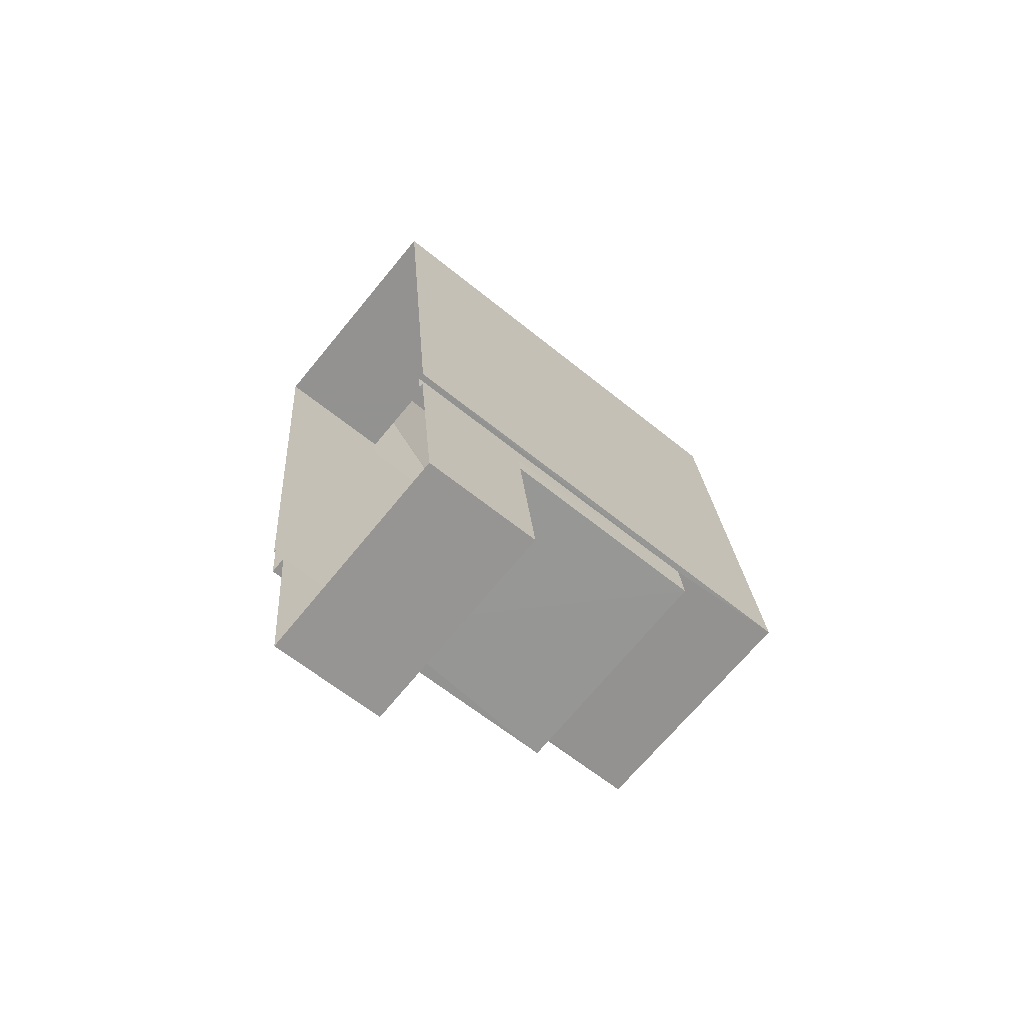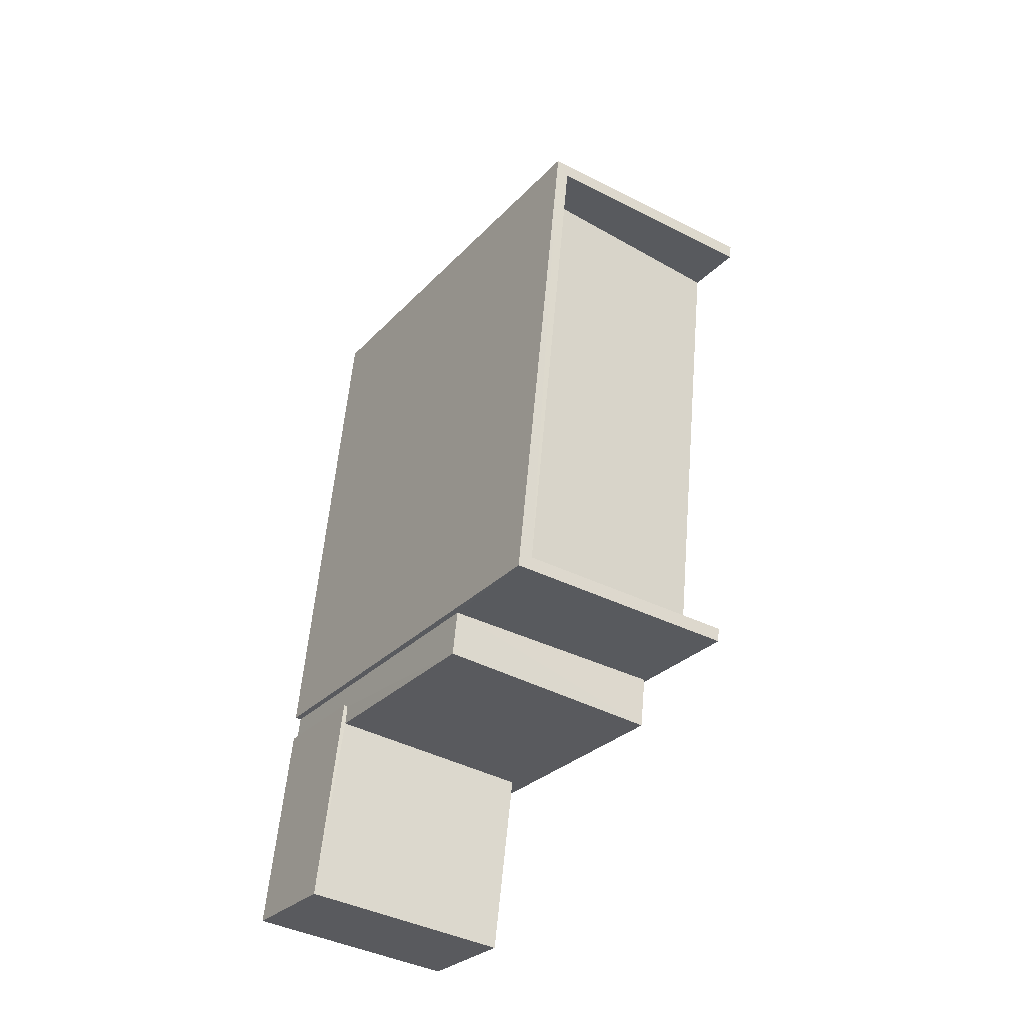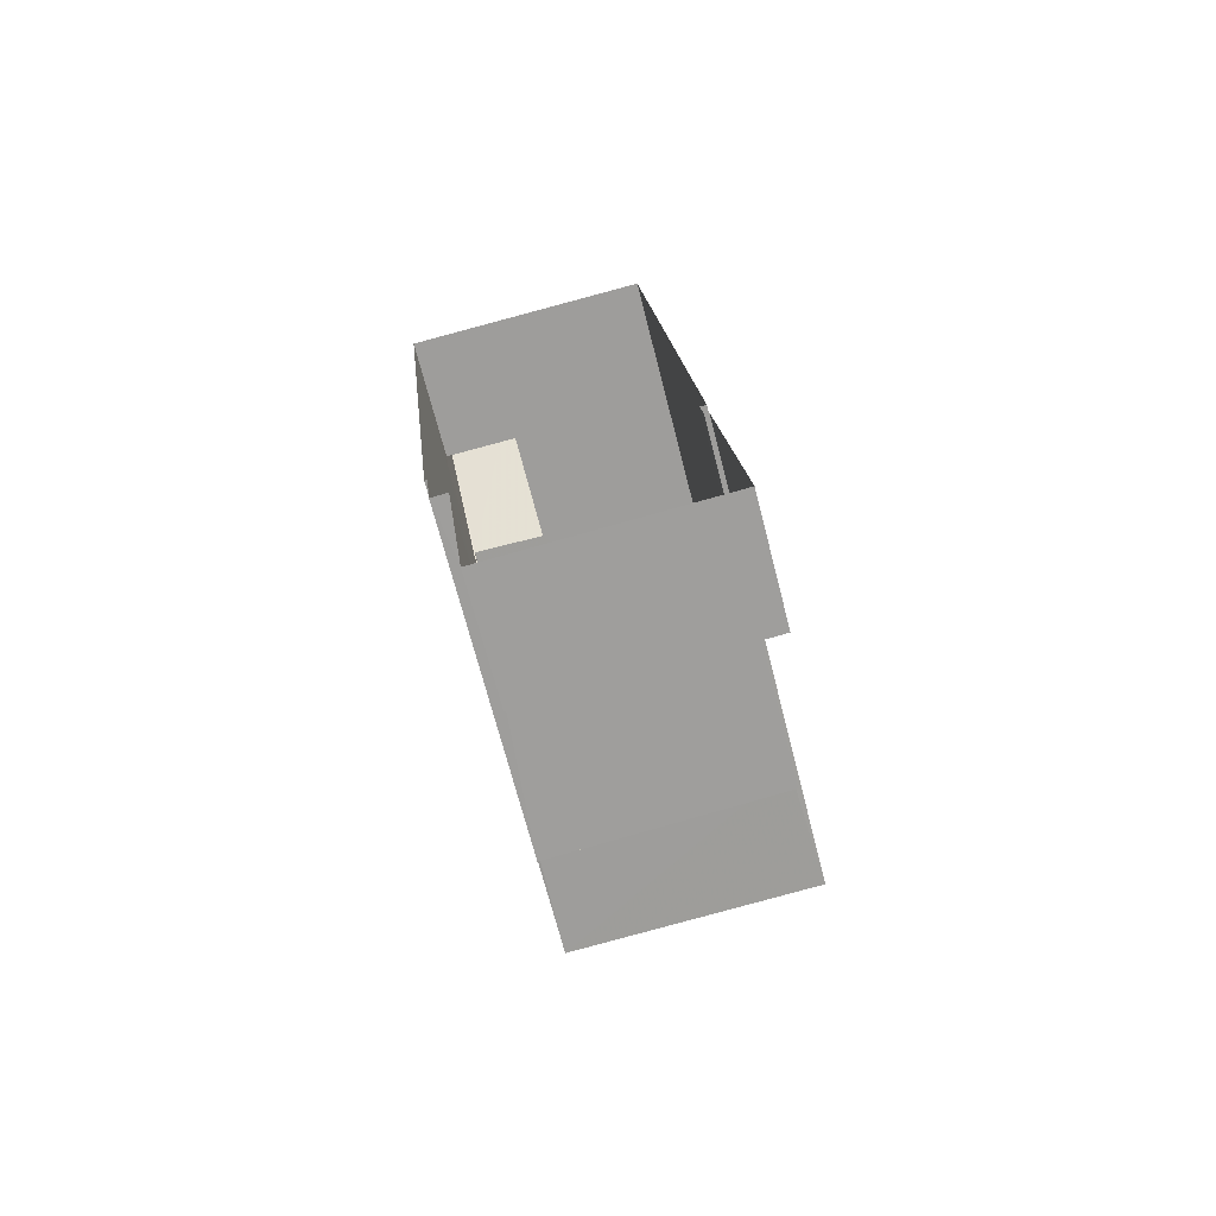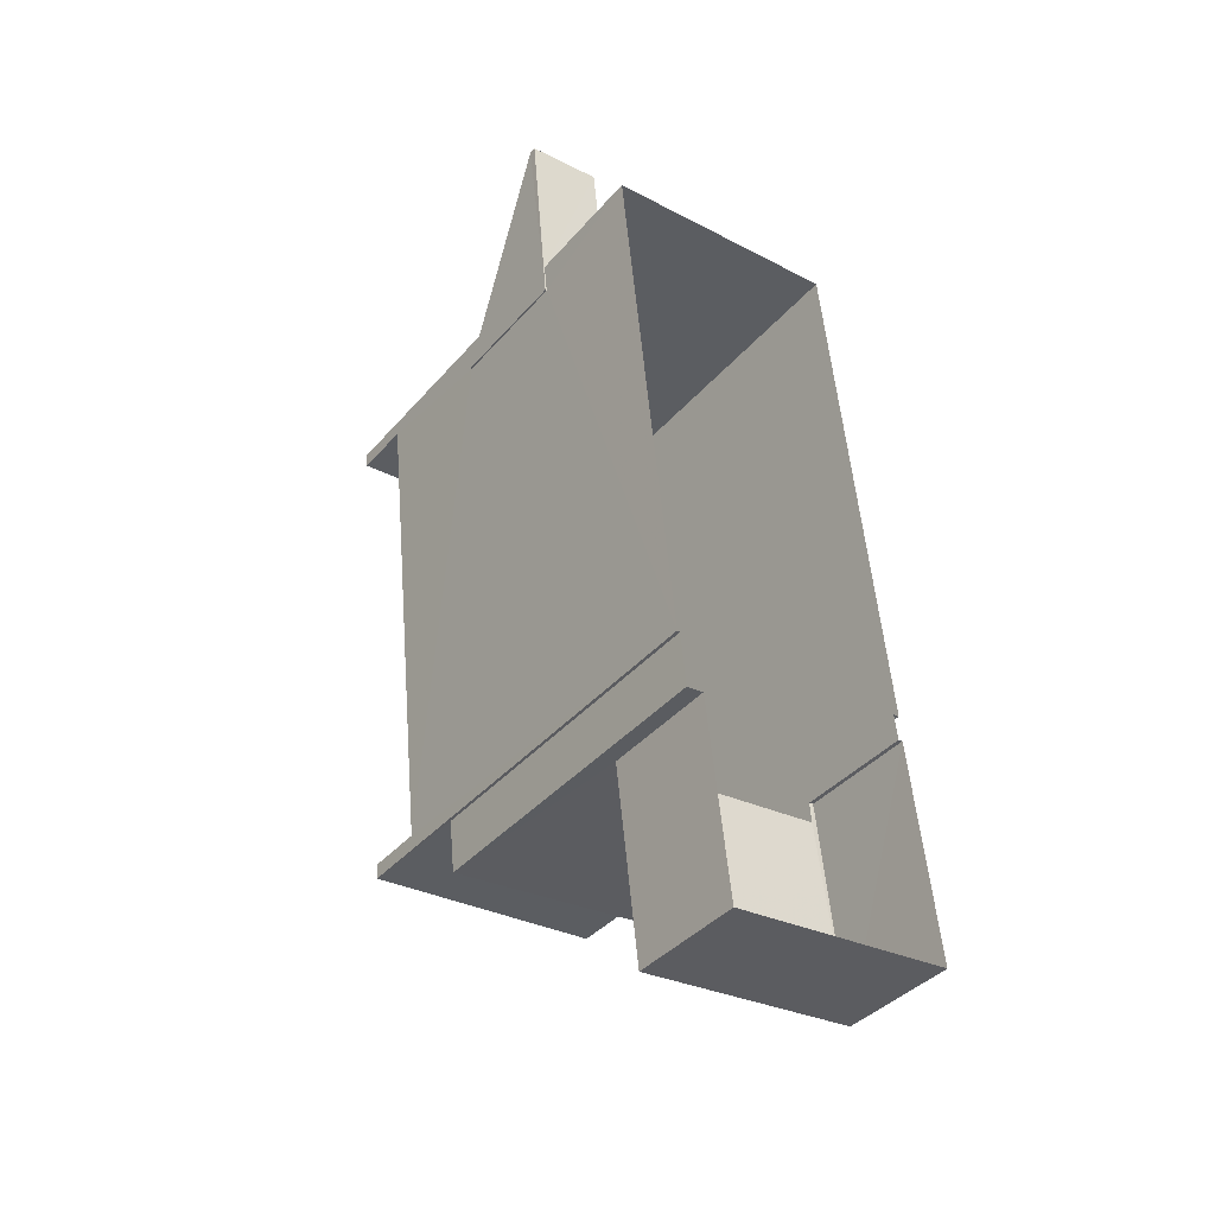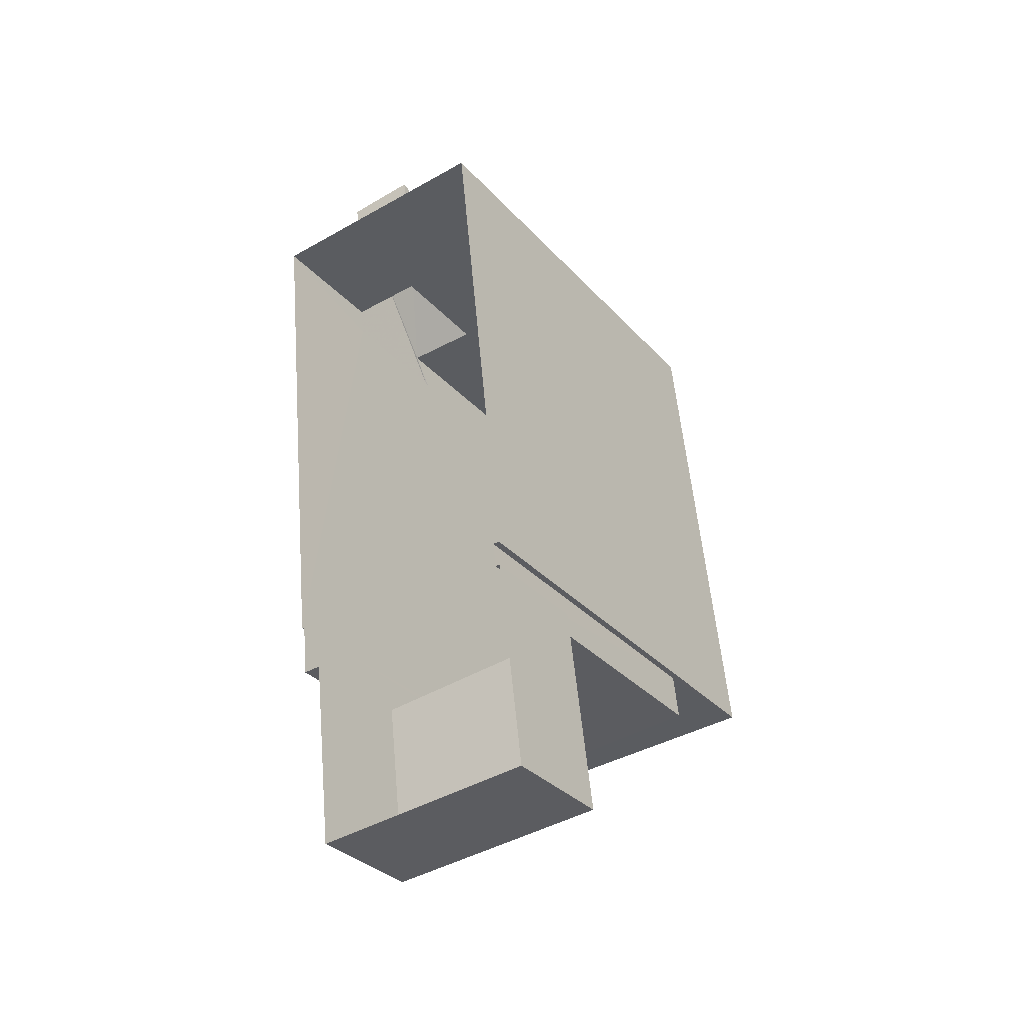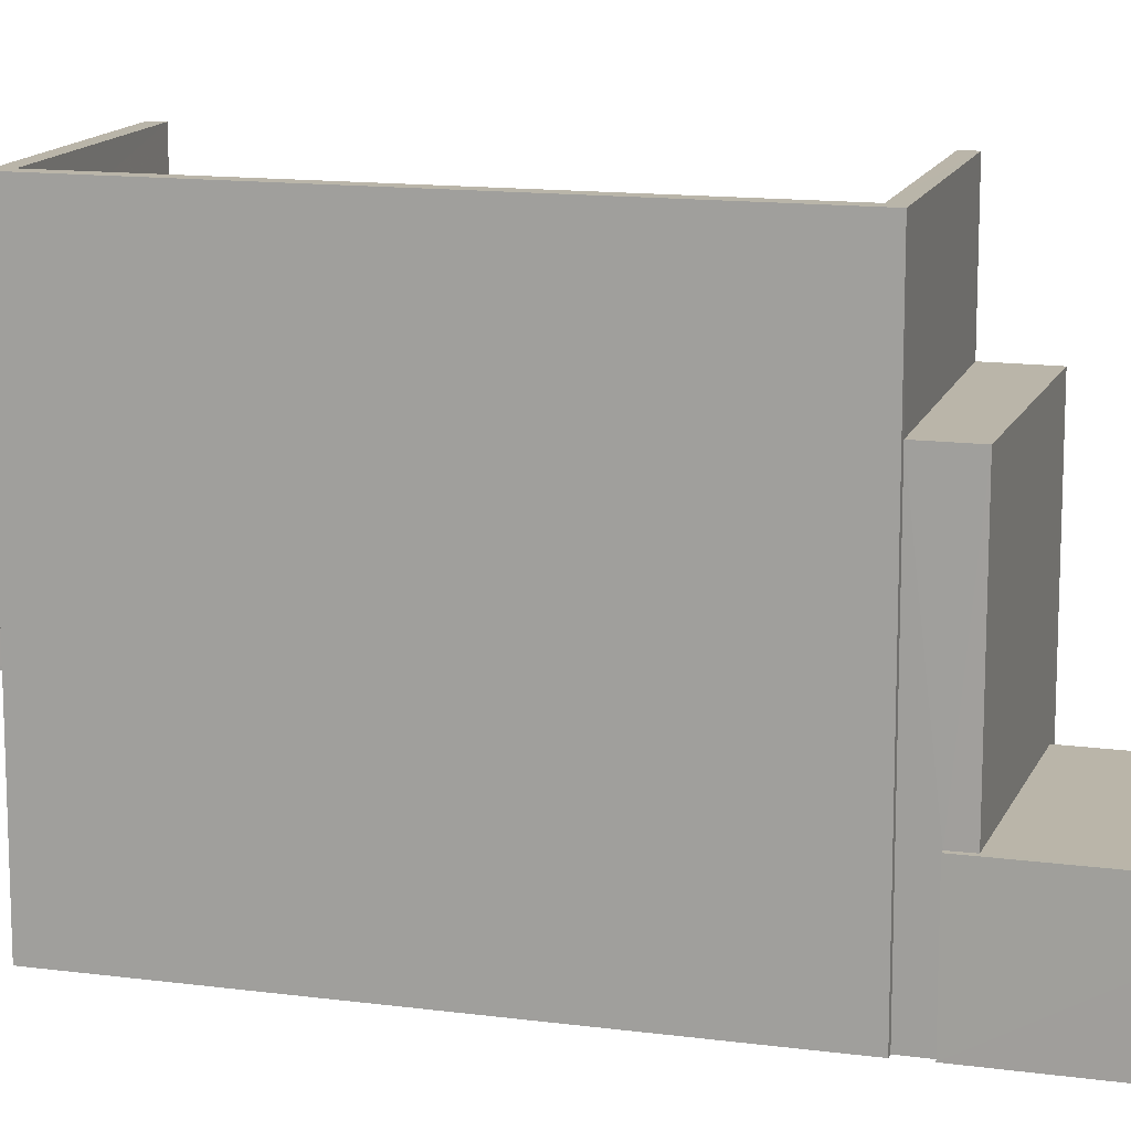
<metadata>
{"format":"obj","ext":"obj","renderer":"f3d","projection":"perspective","resolution":1024,"background":"white","views":[{"elev":-62.7,"azim":-129.5,"up":"+Y"},{"elev":-28.4,"azim":-33.2,"up":"+Y"},{"elev":-69.0,"azim":-165.7,"up":"+Y"},{"elev":-39.2,"azim":143.8,"up":"+Y"},{"elev":-32.3,"azim":-145.5,"up":"+Y"},{"elev":13.5,"azim":-79.3,"up":"+Z"}]}
</metadata>
<code>
v -8.875e+04 -9.855e+04 9.555
v -8.875e+04 -9.855e+04 9.555
v -8.875e+04 -9.855e+04 9.555
v -8.875e+04 -9.855e+04 9.555
v -8.875e+04 -9.854e+04 9.556
v -8.875e+04 -9.855e+04 9.554
v -8.876e+04 -9.855e+04 9.554
v -8.875e+04 -9.853e+04 9.556
v -8.876e+04 -9.855e+04 9.555
v -8.876e+04 -9.855e+04 9.555
v -8.876e+04 -9.855e+04 9.555
v -8.876e+04 -9.855e+04 9.555
v -8.875e+04 -9.854e+04 12.32
v -8.875e+04 -9.853e+04 12.32
v -8.875e+04 -9.854e+04 12.32
v -8.875e+04 -9.853e+04 12.32
v -8.875e+04 -9.854e+04 12.32
v -8.875e+04 -9.854e+04 12.32
v -8.876e+04 -9.855e+04 16.91
v -8.876e+04 -9.855e+04 16.91
v -8.875e+04 -9.855e+04 16.91
v -8.875e+04 -9.855e+04 16.91
v -8.876e+04 -9.855e+04 12.11
v -8.876e+04 -9.855e+04 12.11
v -8.876e+04 -9.855e+04 12.11
v -8.875e+04 -9.855e+04 12.11
v -8.875e+04 -9.855e+04 12.11
v -8.876e+04 -9.855e+04 12.11
v -8.875e+04 -9.854e+04 18.52
v -8.875e+04 -9.855e+04 18.52
v -8.875e+04 -9.855e+04 18.22
v -8.875e+04 -9.854e+04 18.22
v -8.875e+04 -9.853e+04 12.47
v -8.875e+04 -9.854e+04 14.75
v -8.875e+04 -9.853e+04 12.47
v -8.875e+04 -9.854e+04 15.17
v -8.875e+04 -9.854e+04 14.78
v -8.875e+04 -9.854e+04 15.17
v -8.875e+04 -9.855e+04 19.54
v -8.875e+04 -9.855e+04 19.54
v -8.875e+04 -9.855e+04 19.54
v -8.876e+04 -9.855e+04 19.54
v -8.875e+04 -9.854e+04 19.54
v -8.875e+04 -9.854e+04 19.54
v -8.875e+04 -9.854e+04 19.54
v -8.875e+04 -9.853e+04 19.54
f 1 2 3
f 4 1 5
f 6 7 3
f 8 5 1
f 9 8 10
f 7 11 12
f 3 12 10
f 3 10 1
f 3 7 12
f 10 8 1
f 13 14 15
f 14 16 15
f 15 17 18
f 16 17 15
f 19 20 21
f 22 19 21
f 23 24 25
f 26 25 27
f 27 25 28
f 25 24 28
f 29 30 31
f 32 29 31
f 33 34 35
f 35 34 36
f 33 37 34
f 36 34 38
f 39 40 41
f 42 39 41
f 43 44 45
f 42 41 46
f 45 44 46
f 41 45 46
f 3 27 6
f 3 26 27
f 8 42 46
f 8 9 42
f 1 21 2
f 1 22 21
f 17 35 36
f 17 16 35
f 44 32 34
f 5 15 18
f 44 43 32
f 31 39 4
f 18 38 31
f 34 32 38
f 5 18 4
f 31 40 39
f 38 32 31
f 18 31 4
f 38 17 36
f 38 18 17
f 46 44 37
f 46 37 8
f 13 5 8
f 13 15 5
f 44 34 37
f 37 13 8
f 28 24 11
f 7 28 11
f 13 33 14
f 13 37 33
f 28 7 6
f 27 28 6
f 25 20 23
f 12 23 10
f 10 23 19
f 23 20 19
f 1 4 22
f 9 10 19
f 19 22 39
f 9 19 42
f 22 4 39
f 19 39 42
f 43 29 32
f 43 45 29
f 20 26 21
f 21 26 2
f 20 25 26
f 2 26 3
f 45 30 29
f 45 41 30
f 40 31 30
f 41 40 30
f 23 11 24
f 23 12 11
f 14 35 16
f 14 33 35

</code>
